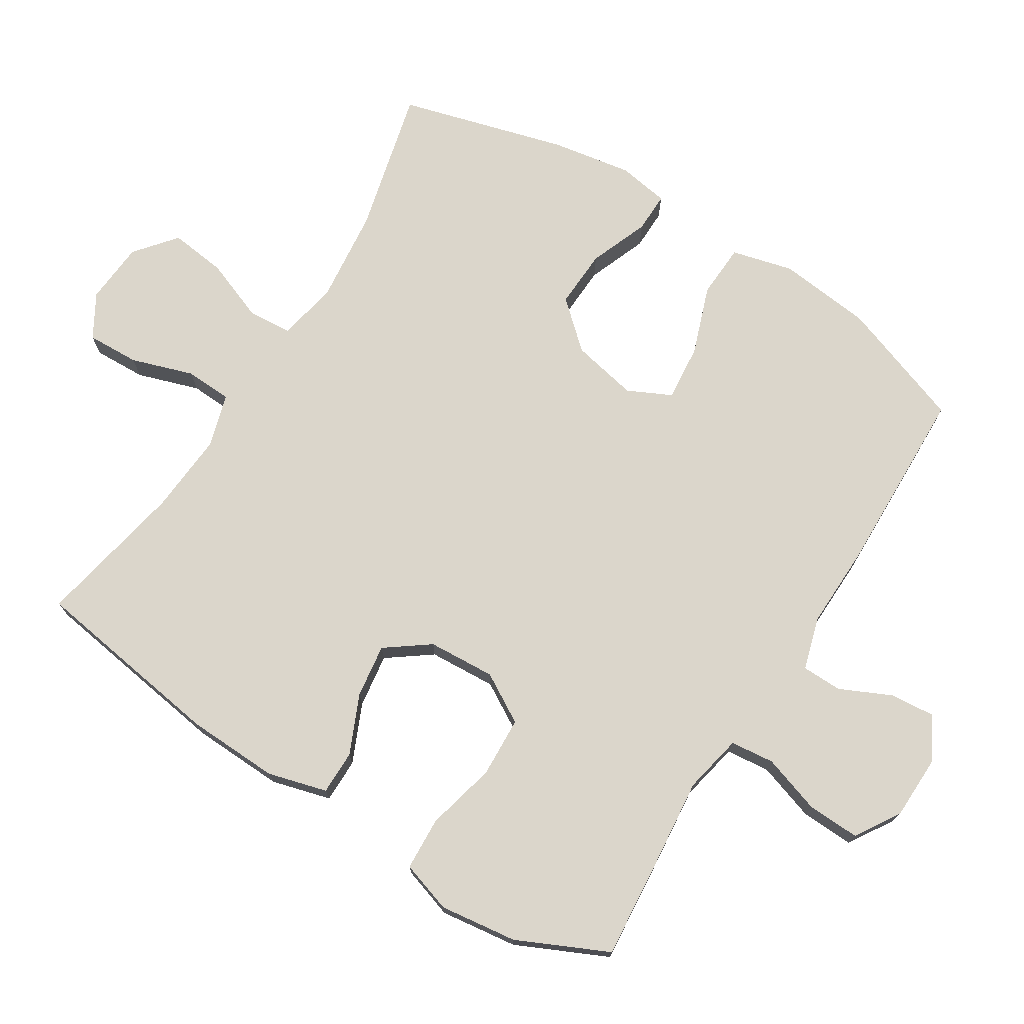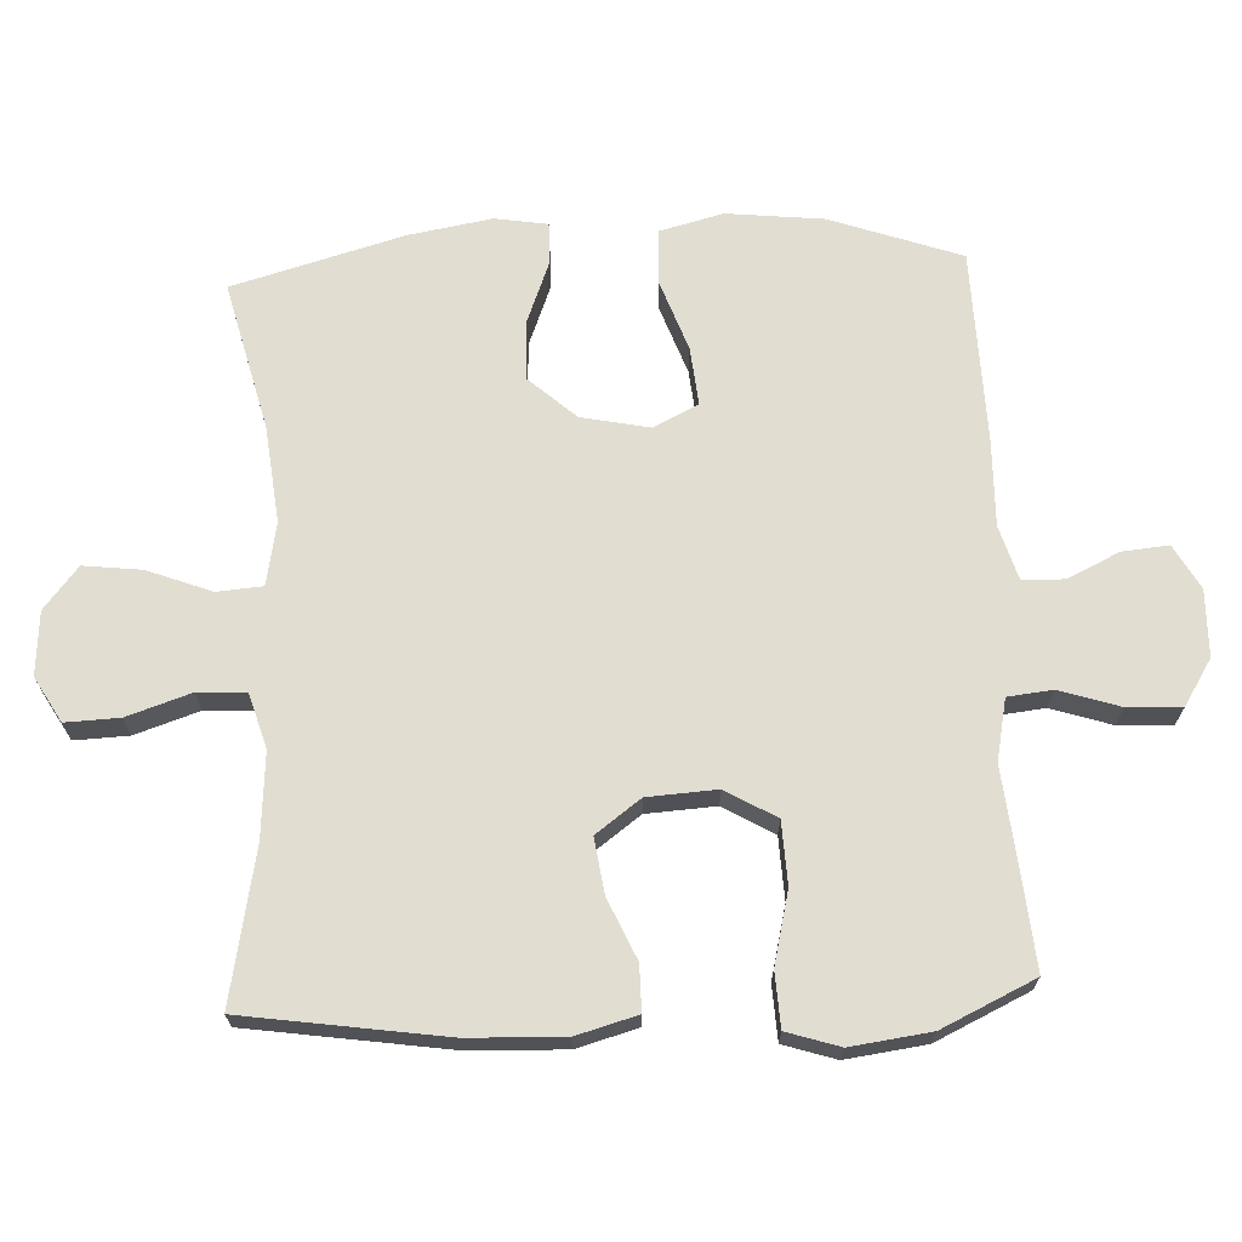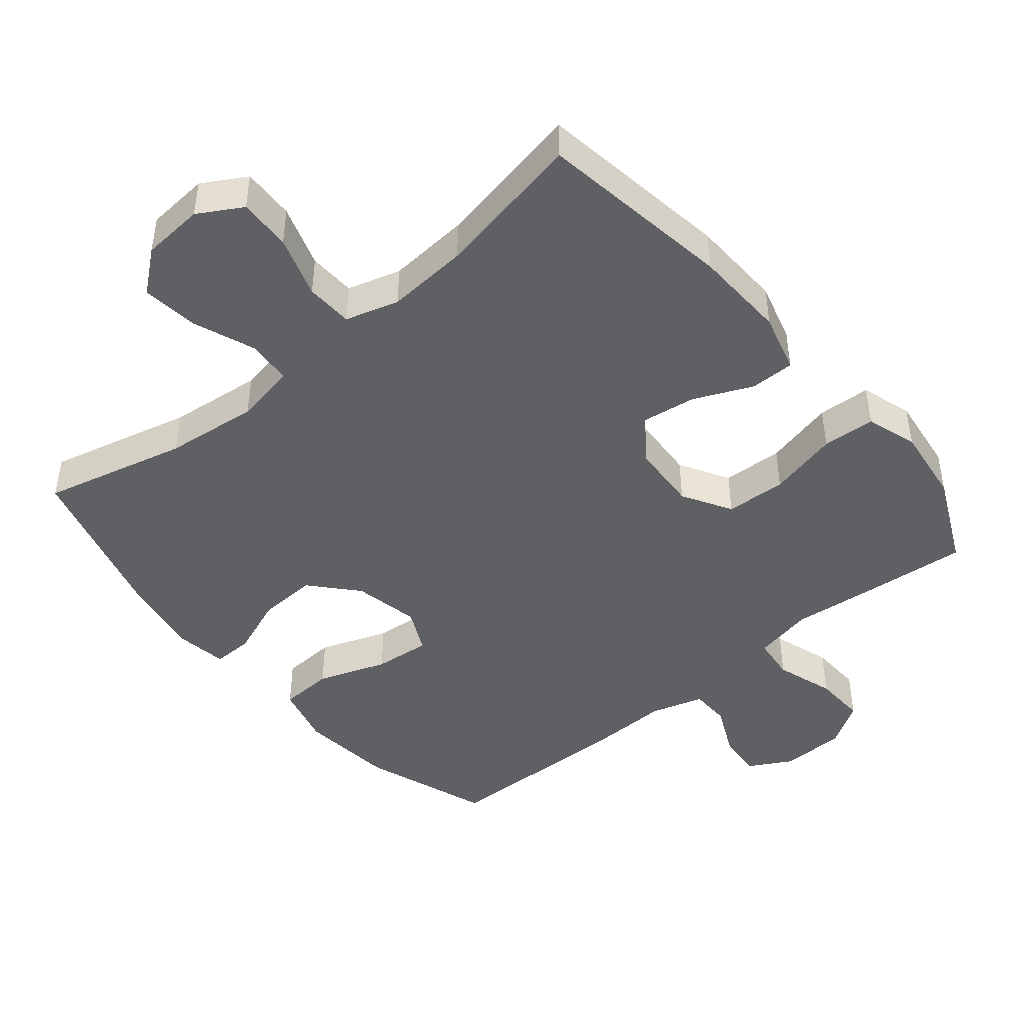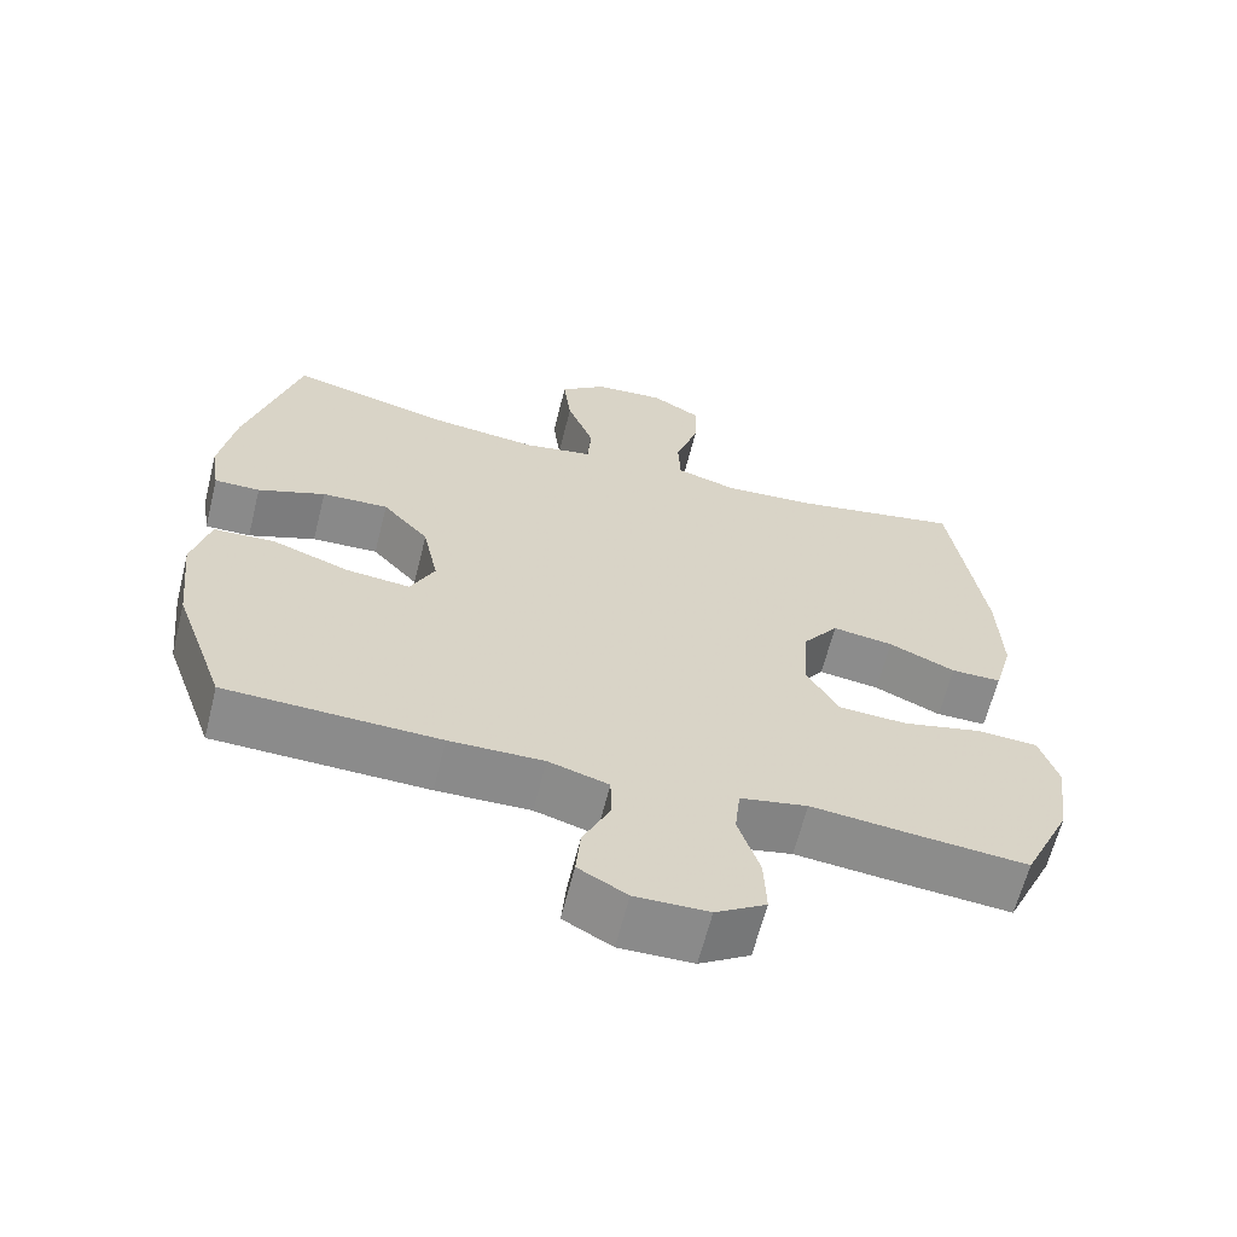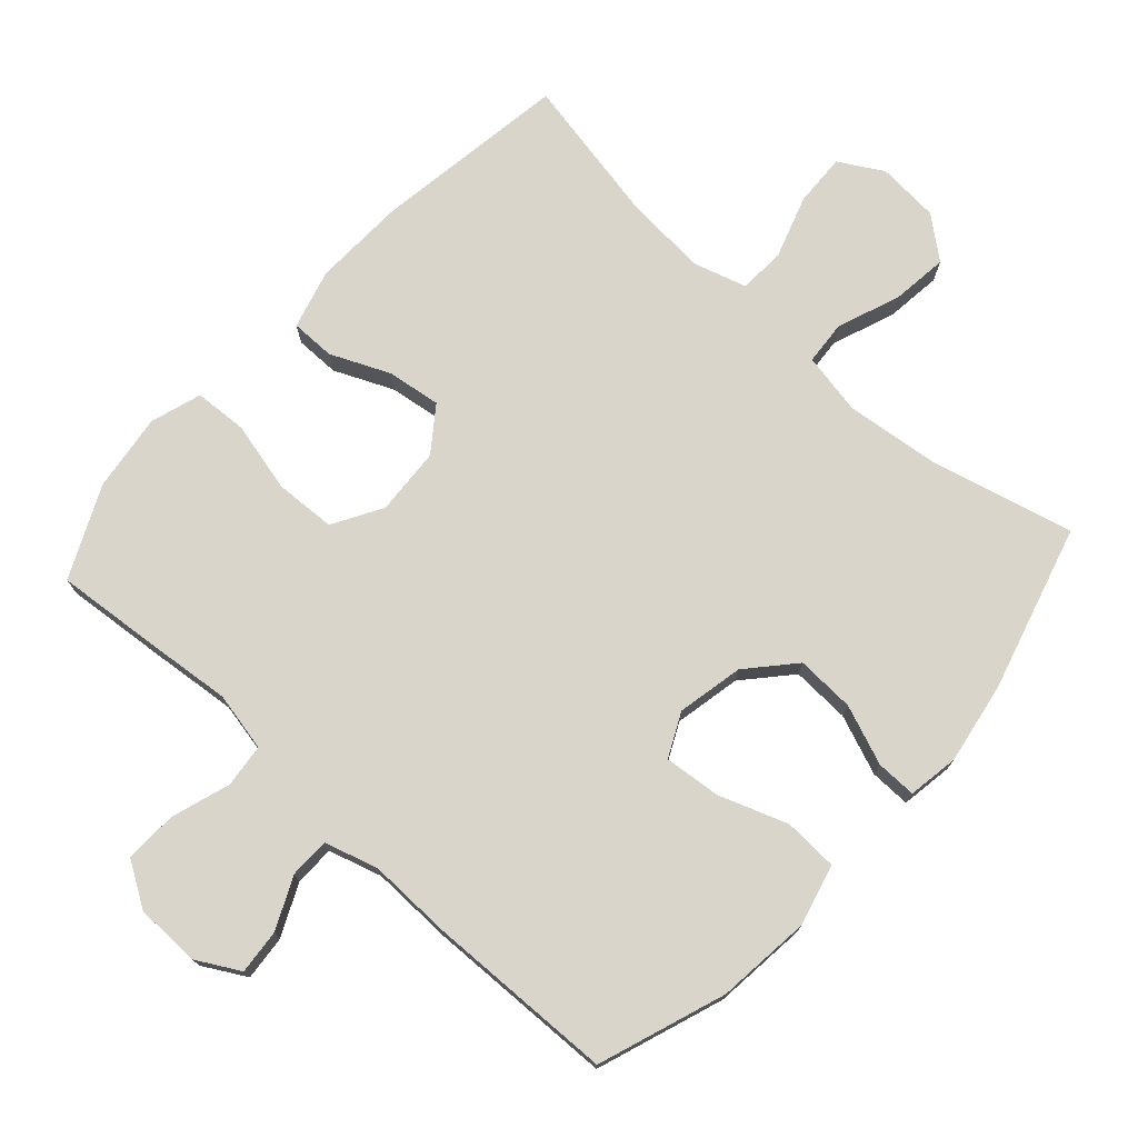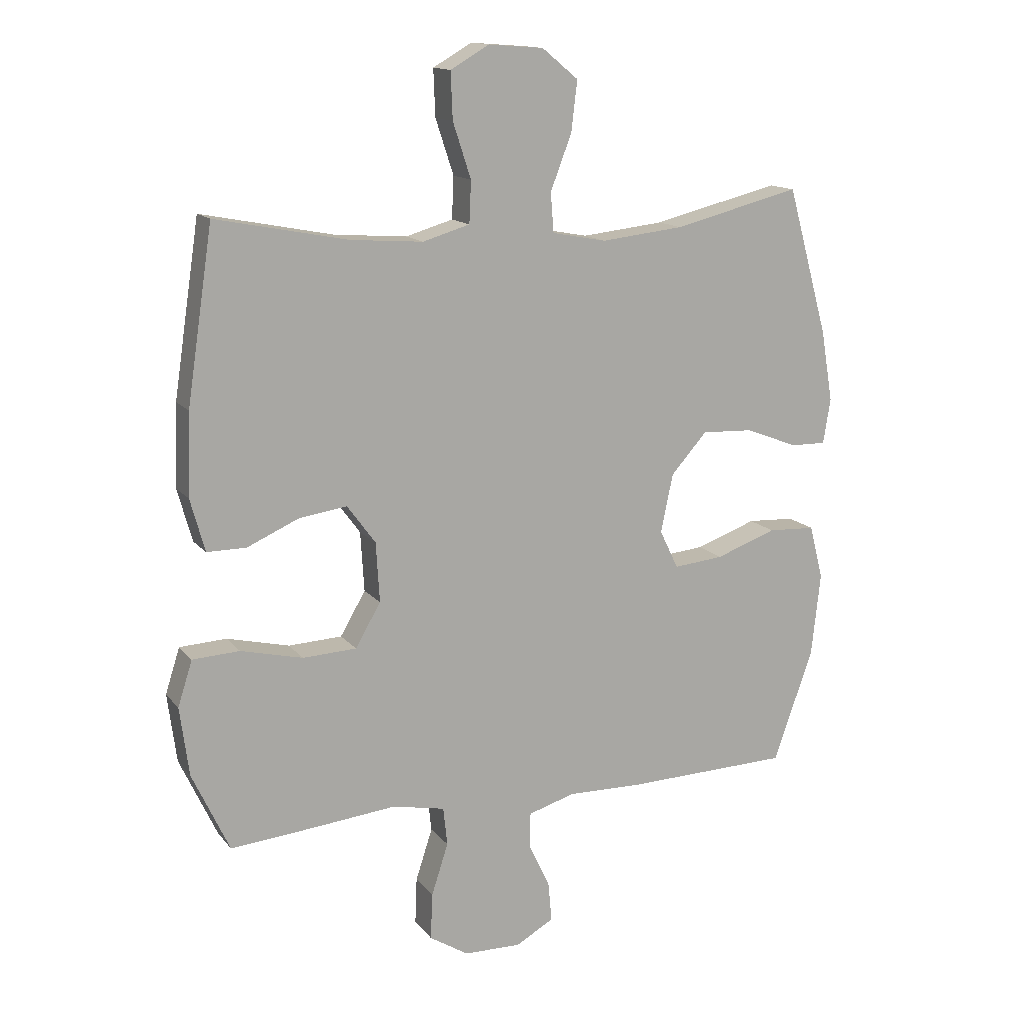
<metadata>
{"format":"obj","ext":"obj","renderer":"f3d","projection":"perspective","resolution":1024,"background":"white","views":[{"elev":73.5,"azim":122.1,"up":"+Y"},{"elev":68.7,"azim":87.3,"up":"+Y"},{"elev":-45.2,"azim":39.7,"up":"+Y"},{"elev":-63.6,"azim":-14.1,"up":"+Z"},{"elev":74.6,"azim":-137.9,"up":"+Y"},{"elev":14.2,"azim":155.8,"up":"+Z"}]}
</metadata>
<code>
v -0.5 0.07 -0.5
v -0.566 0.07 -0.314
v -0.581 0.07 -0.176
v -0.558 0.07 -0.086
v -0.479 0.07 -0.082
v -0.378 0.07 -0.118
v -0.295 0.07 -0.126
v -0.264 0.07 -0.062
v -0.284 0.07 0.035
v -0.344 0.07 0.102
v -0.43 0.07 0.098
v -0.517 0.07 0.064
v -0.576 0.07 0.063
v -0.588 0.07 0.138
v -0.568 0.07 0.256
v -0.5 0.07 0.5
v -0.289 0.07 0.448
v -0.152 0.07 0.433
v -0.062 0.07 0.45
v -0.057 0.07 0.515
v -0.092 0.07 0.606
v -0.102 0.07 0.689
v -0.042 0.07 0.738
v 0.049 0.07 0.745
v 0.113 0.07 0.708
v 0.11 0.07 0.631
v 0.08 0.07 0.54
v 0.083 0.07 0.471
v 0.161 0.07 0.448
v 0.281 0.07 0.457
v 0.5 0.07 0.5
v 0.543 0.07 0.214
v 0.548 0.07 0.078
v 0.524 0.07 -0.009
v 0.459 0.07 -0.009
v 0.373 0.07 0.029
v 0.294 0.07 0.04
v 0.247 0.07 -0.024
v 0.241 0.07 -0.123
v 0.283 0.07 -0.195
v 0.372 0.07 -0.199
v 0.475 0.07 -0.174
v 0.553 0.07 -0.178
v 0.577 0.07 -0.253
v 0.562 0.07 -0.367
v 0.5 0.07 -0.5
v 0.353 0.07 -0.487
v 0.222 0.07 -0.474
v 0.135 0.07 -0.492
v 0.128 0.07 -0.556
v 0.156 0.07 -0.642
v 0.159 0.07 -0.719
v 0.094 0.07 -0.76
v -0.001 0.07 -0.762
v -0.064 0.07 -0.727
v -0.058 0.07 -0.661
v -0.023 0.07 -0.586
v -0.024 0.07 -0.527
v -0.102 0.07 -0.504
v -0.224 0.07 -0.507
v -0.5 0 -0.5
v -0.566 0 -0.314
v -0.581 0 -0.176
v -0.558 0 -0.086
v -0.479 0 -0.082
v -0.378 0 -0.118
v -0.295 0 -0.126
v -0.264 0 -0.062
v -0.284 0 0.035
v -0.344 0 0.102
v -0.43 0 0.098
v -0.517 0 0.064
v -0.576 0 0.063
v -0.588 0 0.138
v -0.568 0 0.256
v -0.5 0 0.5
v -0.289 0 0.448
v -0.152 0 0.433
v -0.062 0 0.45
v -0.057 0 0.515
v -0.092 0 0.606
v -0.102 0 0.689
v -0.042 0 0.738
v 0.049 0 0.745
v 0.113 0 0.708
v 0.11 0 0.631
v 0.08 0 0.54
v 0.083 0 0.471
v 0.161 0 0.448
v 0.281 0 0.457
v 0.5 0 0.5
v 0.543 0 0.214
v 0.548 0 0.078
v 0.524 0 -0.009
v 0.459 0 -0.009
v 0.373 0 0.029
v 0.294 0 0.04
v 0.247 0 -0.024
v 0.241 0 -0.123
v 0.283 0 -0.195
v 0.372 0 -0.199
v 0.475 0 -0.174
v 0.553 0 -0.178
v 0.577 0 -0.253
v 0.562 0 -0.367
v 0.5 0 -0.5
v 0.353 0 -0.487
v 0.222 0 -0.474
v 0.135 0 -0.492
v 0.128 0 -0.556
v 0.156 0 -0.642
v 0.159 0 -0.719
v 0.094 0 -0.76
v -0.001 0 -0.762
v -0.064 0 -0.727
v -0.058 0 -0.661
v -0.023 0 -0.586
v -0.024 0 -0.527
v -0.102 0 -0.504
v -0.224 0 -0.507
f 59 60 1 2
f 58 59 2 3
f 54 55 56 57
f 54 57 58
f 53 54 58
f 50 51 52 53
f 49 50 53 58
f 45 46 47 48
f 45 48 49
f 41 42 43 44
f 40 41 44 45
f 33 34 35 36
f 33 36 37
f 30 31 32 33
f 29 30 33 37
f 28 29 37 38
f 24 25 26 27
f 24 27 28
f 23 24 28
f 20 21 22 23
f 20 23 28 38
f 14 15 16 17
f 14 17 18
f 11 12 13 14
f 10 11 14 18
f 9 10 18 19
f 3 4 5 6
f 3 6 7
f 58 3 7
f 40 45 49 58
f 39 40 58 7
f 19 20 38 39
f 8 9 19 39
f 7 8 39
f 62 61 120 119
f 63 62 119 118
f 117 116 115 114
f 118 117 114
f 118 114 113
f 113 112 111 110
f 118 113 110 109
f 108 107 106 105
f 109 108 105
f 104 103 102 101
f 105 104 101 100
f 96 95 94 93
f 97 96 93
f 93 92 91 90
f 97 93 90 89
f 98 97 89 88
f 87 86 85 84
f 88 87 84
f 88 84 83
f 83 82 81 80
f 98 88 83 80
f 77 76 75 74
f 78 77 74
f 74 73 72 71
f 78 74 71 70
f 79 78 70 69
f 66 65 64 63
f 67 66 63
f 67 63 118
f 118 109 105 100
f 67 118 100 99
f 99 98 80 79
f 99 79 69 68
f 99 68 67
f 1 61 62 2
f 2 62 63 3
f 3 63 64 4
f 4 64 65 5
f 5 65 66 6
f 6 66 67 7
f 7 67 68 8
f 8 68 69 9
f 9 69 70 10
f 10 70 71 11
f 11 71 72 12
f 12 72 73 13
f 13 73 74 14
f 14 74 75 15
f 15 75 76 16
f 16 76 77 17
f 17 77 78 18
f 18 78 79 19
f 19 79 80 20
f 20 80 81 21
f 21 81 82 22
f 22 82 83 23
f 23 83 84 24
f 24 84 85 25
f 25 85 86 26
f 26 86 87 27
f 27 87 88 28
f 28 88 89 29
f 29 89 90 30
f 30 90 91 31
f 31 91 92 32
f 32 92 93 33
f 33 93 94 34
f 34 94 95 35
f 35 95 96 36
f 36 96 97 37
f 37 97 98 38
f 38 98 99 39
f 39 99 100 40
f 40 100 101 41
f 41 101 102 42
f 42 102 103 43
f 43 103 104 44
f 44 104 105 45
f 45 105 106 46
f 46 106 107 47
f 47 107 108 48
f 48 108 109 49
f 49 109 110 50
f 50 110 111 51
f 51 111 112 52
f 52 112 113 53
f 53 113 114 54
f 54 114 115 55
f 55 115 116 56
f 56 116 117 57
f 57 117 118 58
f 58 118 119 59
f 59 119 120 60
f 60 120 61 1

</code>
